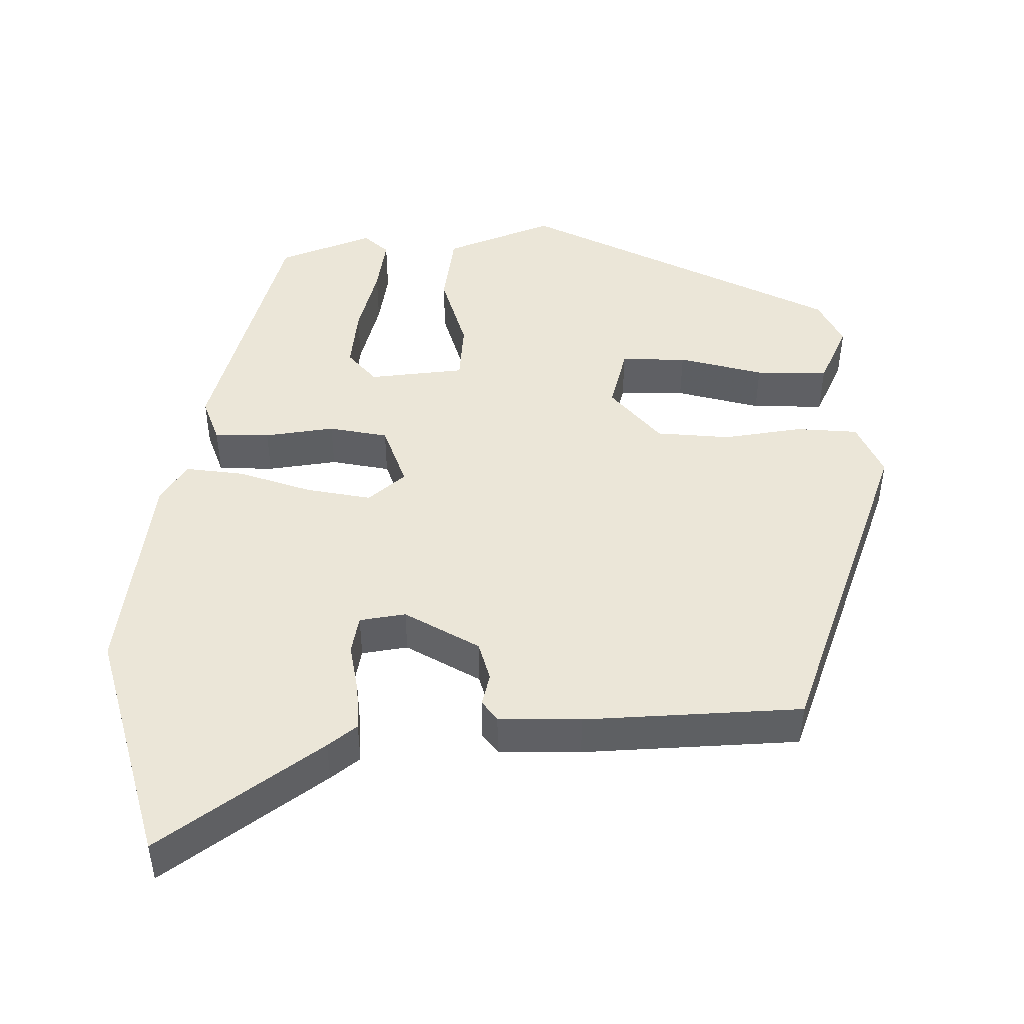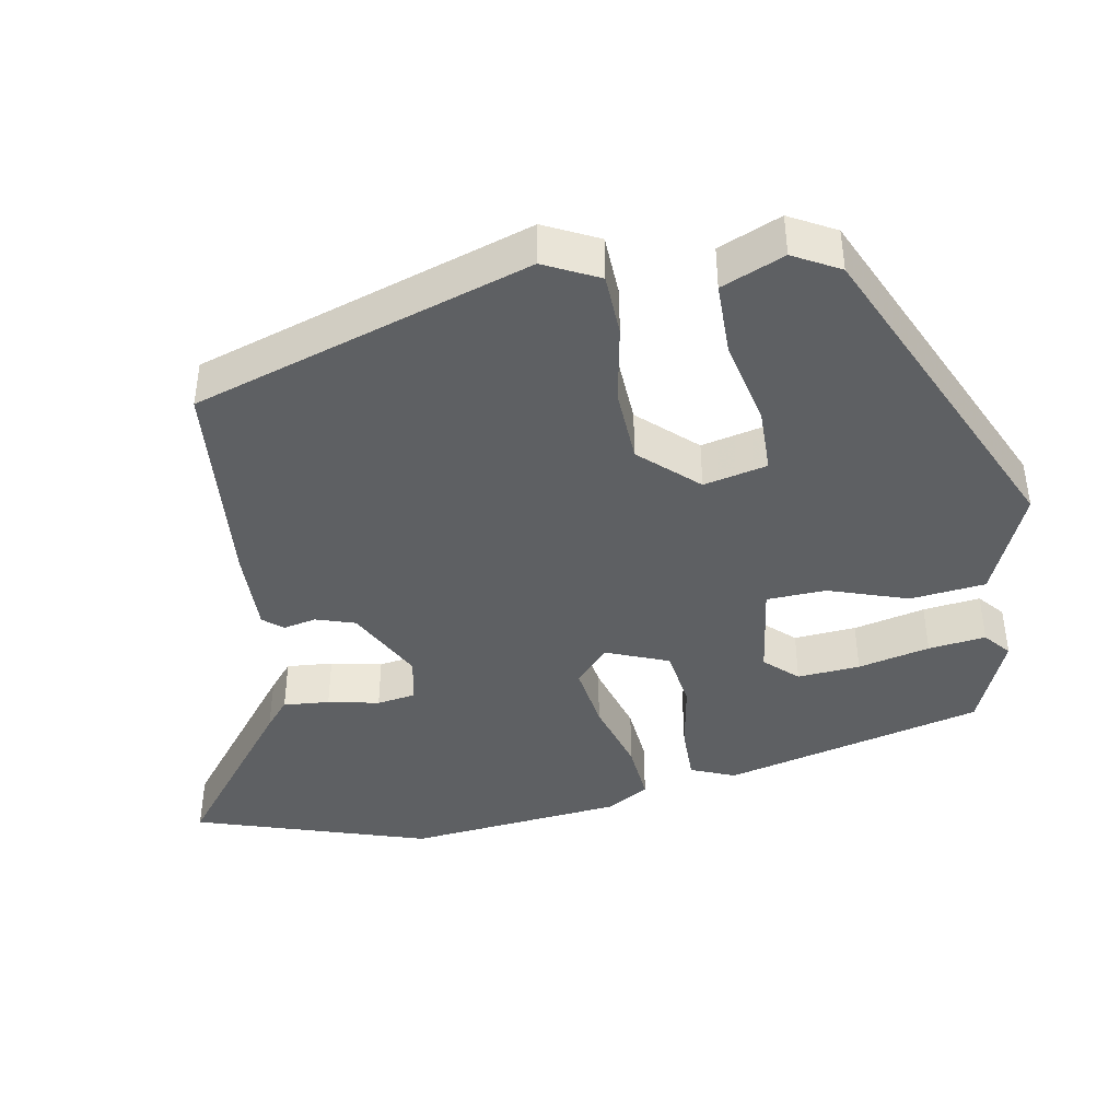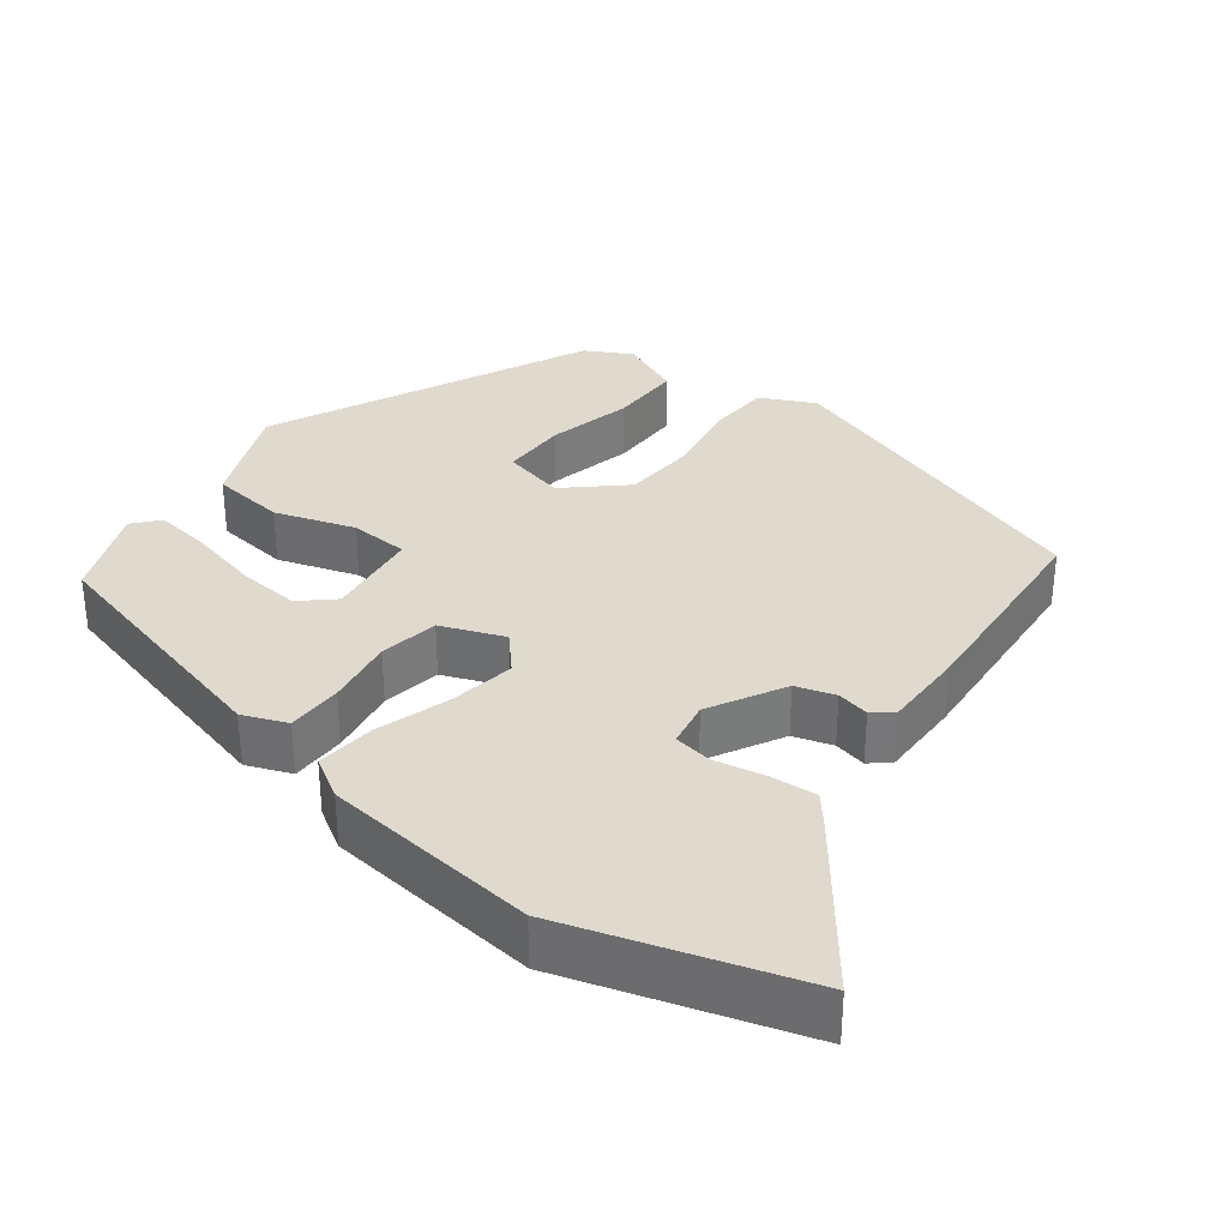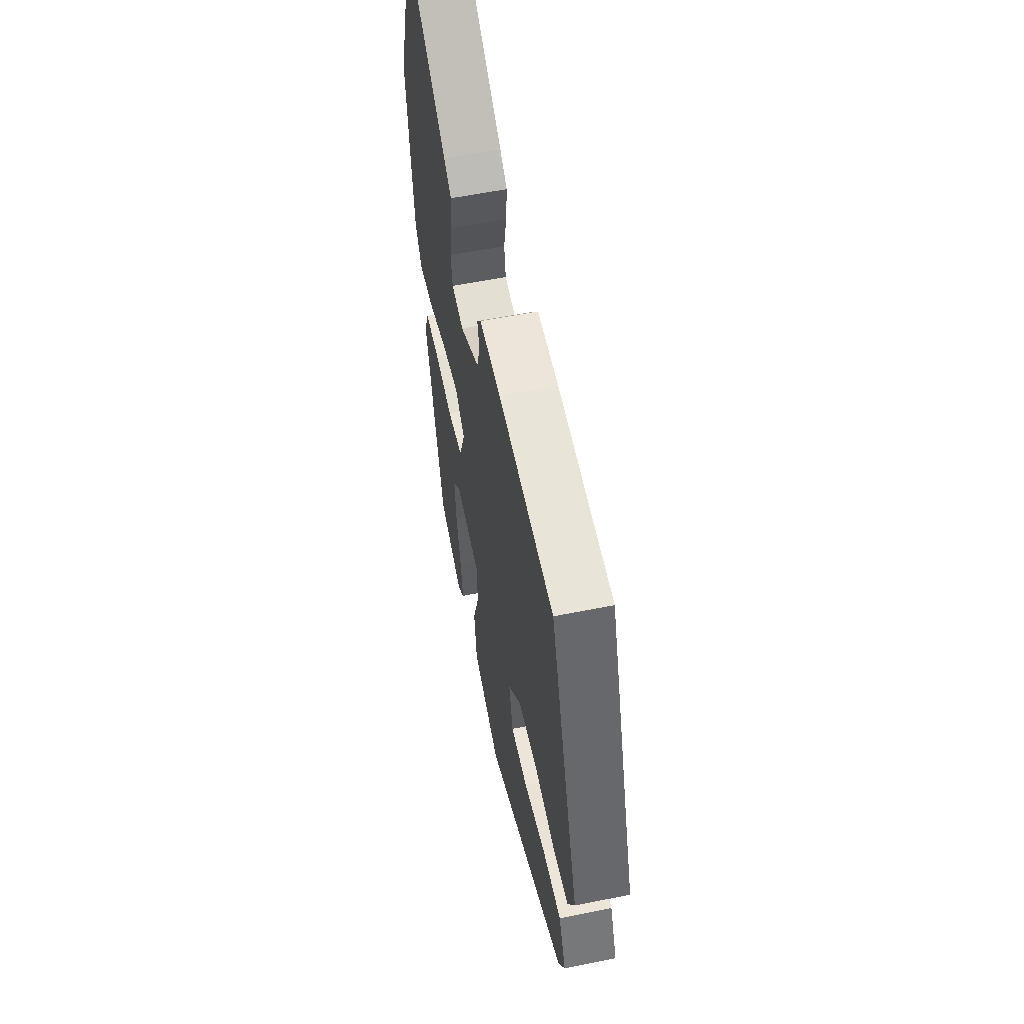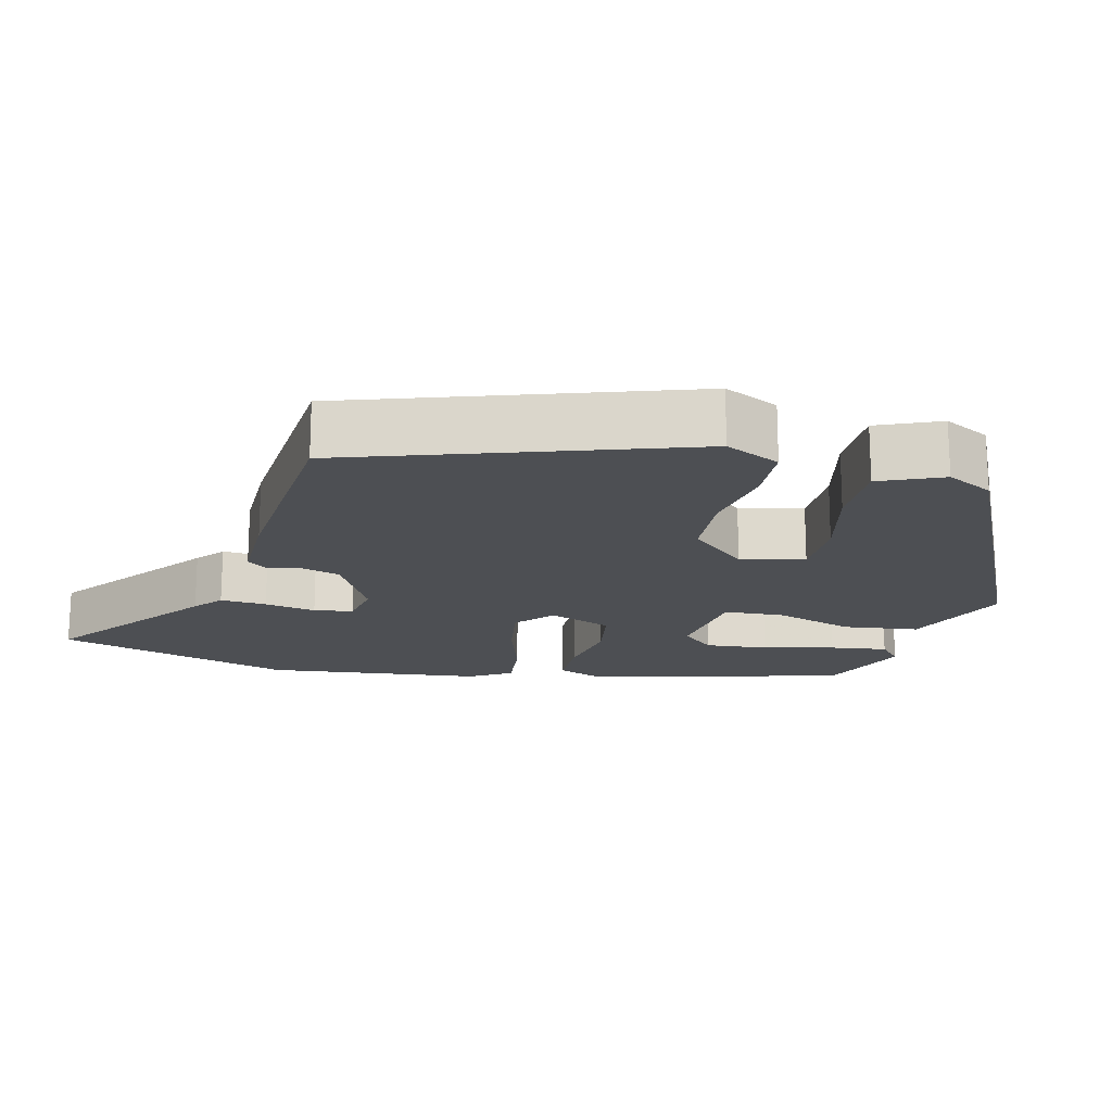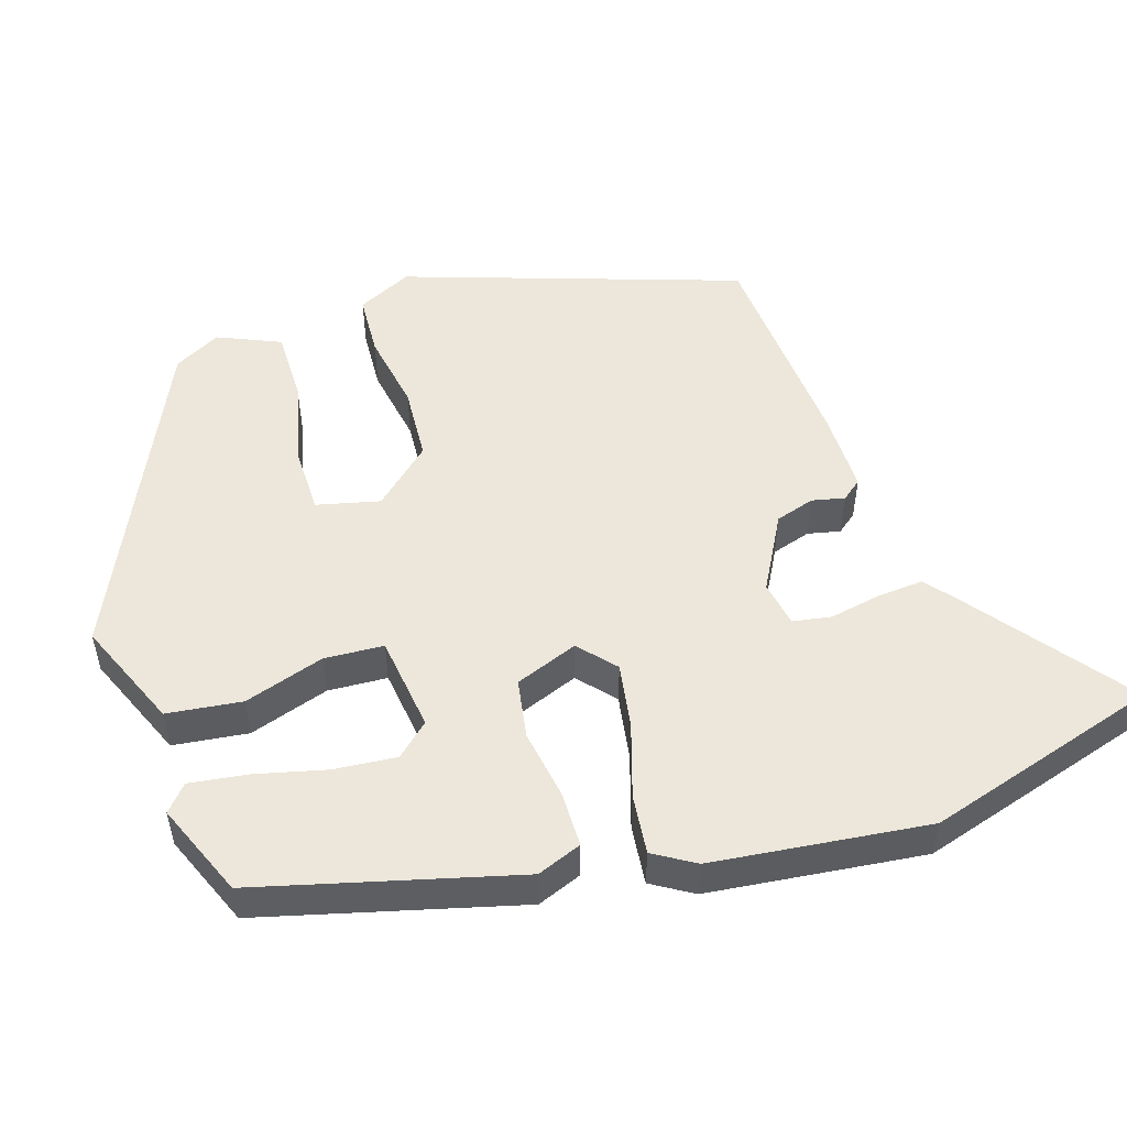
<metadata>
{"format":"obj","ext":"obj","renderer":"f3d","projection":"perspective","resolution":1024,"background":"white","views":[{"elev":46.3,"azim":0.5,"up":"+Y"},{"elev":-42.2,"azim":99.2,"up":"+Y"},{"elev":32.9,"azim":-53.2,"up":"+Y"},{"elev":57.3,"azim":78.1,"up":"+Z"},{"elev":-17.9,"azim":75.8,"up":"+Y"},{"elev":51.7,"azim":-108.0,"up":"+Y"}]}
</metadata>
<code>
v 0.389 0.07 0.458
v 0.543 0.07 0.009
v 0.508 0.07 -0.065
v 0.424 0.07 -0.07
v 0.318 0.07 -0.052
v 0.218 0.07 -0.059
v 0.15 0.07 -0.136
v 0.171 0.07 -0.221
v 0.26 0.07 -0.221
v 0.375 0.07 -0.193
v 0.473 0.07 -0.192
v 0.51 0.07 -0.276
v 0.477 0.07 -0.339
v 0.048 0.07 -0.543
v -0.097 0.07 -0.483
v -0.11 0.07 -0.382
v -0.076 0.07 -0.274
v -0.081 0.07 -0.194
v -0.21 0.07 -0.178
v -0.249 0.07 -0.222
v -0.241 0.07 -0.306
v -0.217 0.07 -0.402
v -0.206 0.07 -0.479
v -0.24 0.07 -0.509
v -0.366 0.07 -0.458
v -0.459 0.07 -0.111
v -0.436 0.07 -0.051
v -0.361 0.07 -0.05
v -0.267 0.07 -0.065
v -0.187 0.07 -0.051
v -0.155 0.07 0.034
v -0.204 0.07 0.077
v -0.292 0.07 0.062
v -0.391 0.07 0.03
v -0.471 0.07 0.021
v -0.505 0.07 0.076
v -0.54 0.07 0.367
v -0.446 0.07 0.683
v -0.234 0.07 0.523
v -0.196 0.07 0.492
v -0.2 0.07 0.43
v -0.213 0.07 0.361
v -0.204 0.07 0.309
v -0.142 0.07 0.298
v -0.041 0.07 0.354
v -0.025 0.07 0.407
v -0.035 0.07 0.451
v -0.014 0.07 0.478
v 0.097 0.07 0.478
v 0.389 0 0.458
v 0.543 0 0.009
v 0.508 0 -0.065
v 0.424 0 -0.07
v 0.318 0 -0.052
v 0.218 0 -0.059
v 0.15 0 -0.136
v 0.171 0 -0.221
v 0.26 0 -0.221
v 0.375 0 -0.193
v 0.473 0 -0.192
v 0.51 0 -0.276
v 0.477 0 -0.339
v 0.048 0 -0.543
v -0.097 0 -0.483
v -0.11 0 -0.382
v -0.076 0 -0.274
v -0.081 0 -0.194
v -0.21 0 -0.178
v -0.249 0 -0.222
v -0.241 0 -0.306
v -0.217 0 -0.402
v -0.206 0 -0.479
v -0.24 0 -0.509
v -0.366 0 -0.458
v -0.459 0 -0.111
v -0.436 0 -0.051
v -0.361 0 -0.05
v -0.267 0 -0.065
v -0.187 0 -0.051
v -0.155 0 0.034
v -0.204 0 0.077
v -0.292 0 0.062
v -0.391 0 0.03
v -0.471 0 0.021
v -0.505 0 0.076
v -0.54 0 0.367
v -0.446 0 0.683
v -0.234 0 0.523
v -0.196 0 0.492
v -0.2 0 0.43
v -0.213 0 0.361
v -0.204 0 0.309
v -0.142 0 0.298
v -0.041 0 0.354
v -0.025 0 0.407
v -0.035 0 0.451
v -0.014 0 0.478
v 0.097 0 0.478
f 3 4 5
f 2 3 5
f 1 2 5
f 49 1 5
f 48 49 5
f 47 48 5
f 46 47 5
f 45 46 5 6
f 44 45 6 7
f 43 44 7 8
f 40 41 42
f 39 40 42
f 38 39 42
f 37 38 42
f 36 37 42
f 35 36 42
f 34 35 42
f 33 34 42
f 32 33 42 43
f 31 32 43 8
f 27 28 29
f 26 27 29
f 25 26 29
f 24 25 29
f 21 22 23 24
f 20 21 24 29
f 19 20 29 30
f 15 16 17
f 14 15 17
f 13 14 17
f 12 13 17
f 11 12 17
f 9 10 11
f 9 11 17
f 8 9 17
f 30 31 8
f 19 30 8
f 18 19 8
f 8 17 18
f 54 53 52
f 54 52 51
f 54 51 50
f 54 50 98
f 54 98 97
f 54 97 96
f 54 96 95
f 55 54 95 94
f 56 55 94 93
f 57 56 93 92
f 91 90 89
f 91 89 88
f 91 88 87
f 91 87 86
f 91 86 85
f 91 85 84
f 91 84 83
f 91 83 82
f 92 91 82 81
f 57 92 81 80
f 78 77 76
f 78 76 75
f 78 75 74
f 78 74 73
f 73 72 71 70
f 78 73 70 69
f 79 78 69 68
f 66 65 64
f 66 64 63
f 66 63 62
f 66 62 61
f 66 61 60
f 60 59 58
f 66 60 58
f 66 58 57
f 57 80 79
f 57 79 68
f 57 68 67
f 67 66 57
f 1 50 51 2
f 2 51 52 3
f 3 52 53 4
f 4 53 54 5
f 5 54 55 6
f 6 55 56 7
f 7 56 57 8
f 8 57 58 9
f 9 58 59 10
f 10 59 60 11
f 11 60 61 12
f 12 61 62 13
f 13 62 63 14
f 14 63 64 15
f 15 64 65 16
f 16 65 66 17
f 17 66 67 18
f 18 67 68 19
f 19 68 69 20
f 20 69 70 21
f 21 70 71 22
f 22 71 72 23
f 23 72 73 24
f 24 73 74 25
f 25 74 75 26
f 26 75 76 27
f 27 76 77 28
f 28 77 78 29
f 29 78 79 30
f 30 79 80 31
f 31 80 81 32
f 32 81 82 33
f 33 82 83 34
f 34 83 84 35
f 35 84 85 36
f 36 85 86 37
f 37 86 87 38
f 38 87 88 39
f 39 88 89 40
f 40 89 90 41
f 41 90 91 42
f 42 91 92 43
f 43 92 93 44
f 44 93 94 45
f 45 94 95 46
f 46 95 96 47
f 47 96 97 48
f 48 97 98 49
f 49 98 50 1

</code>
